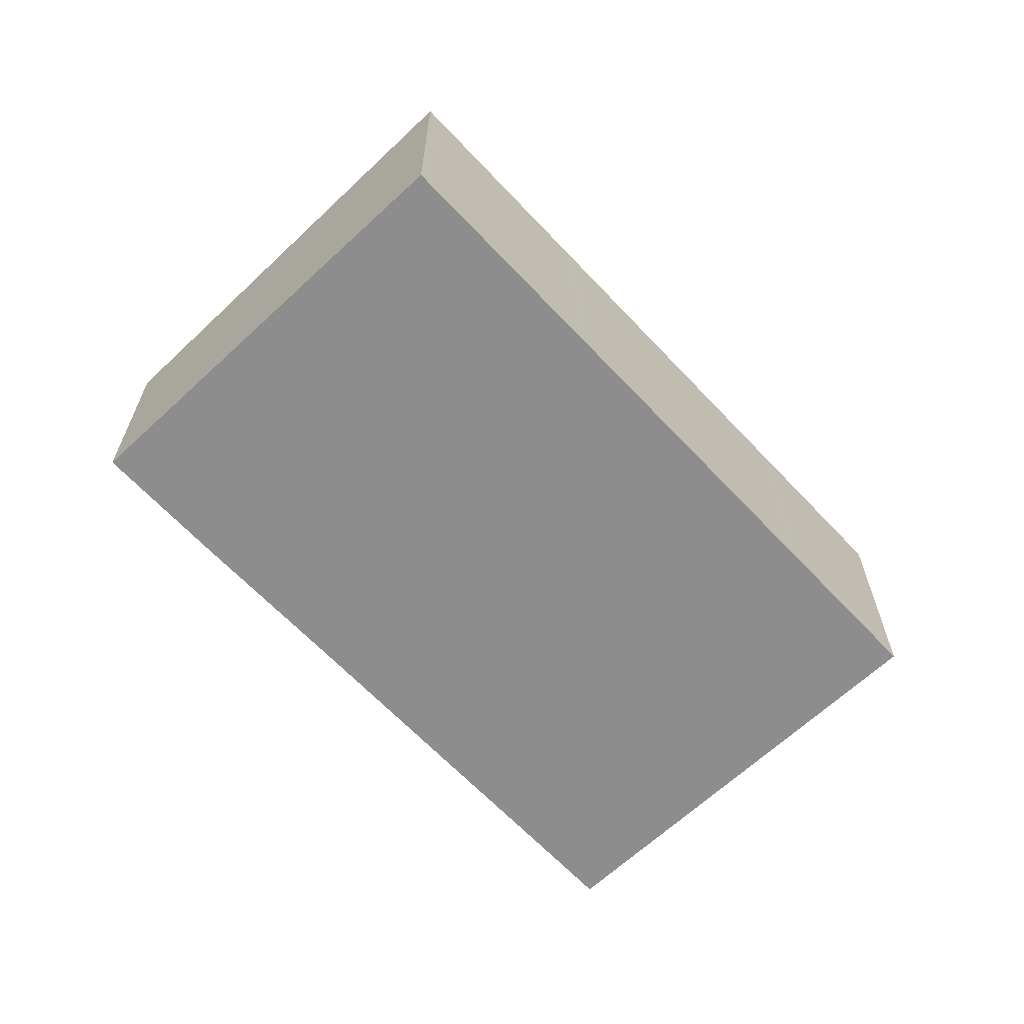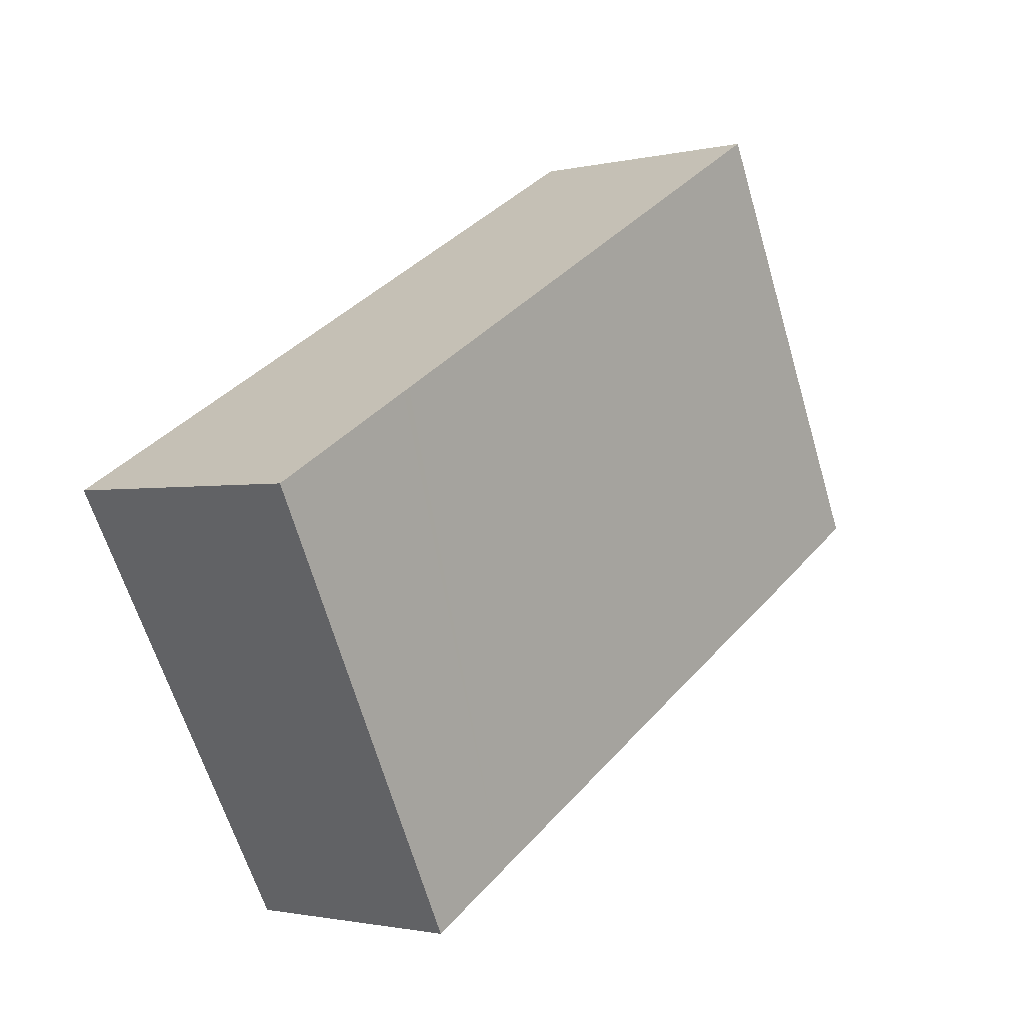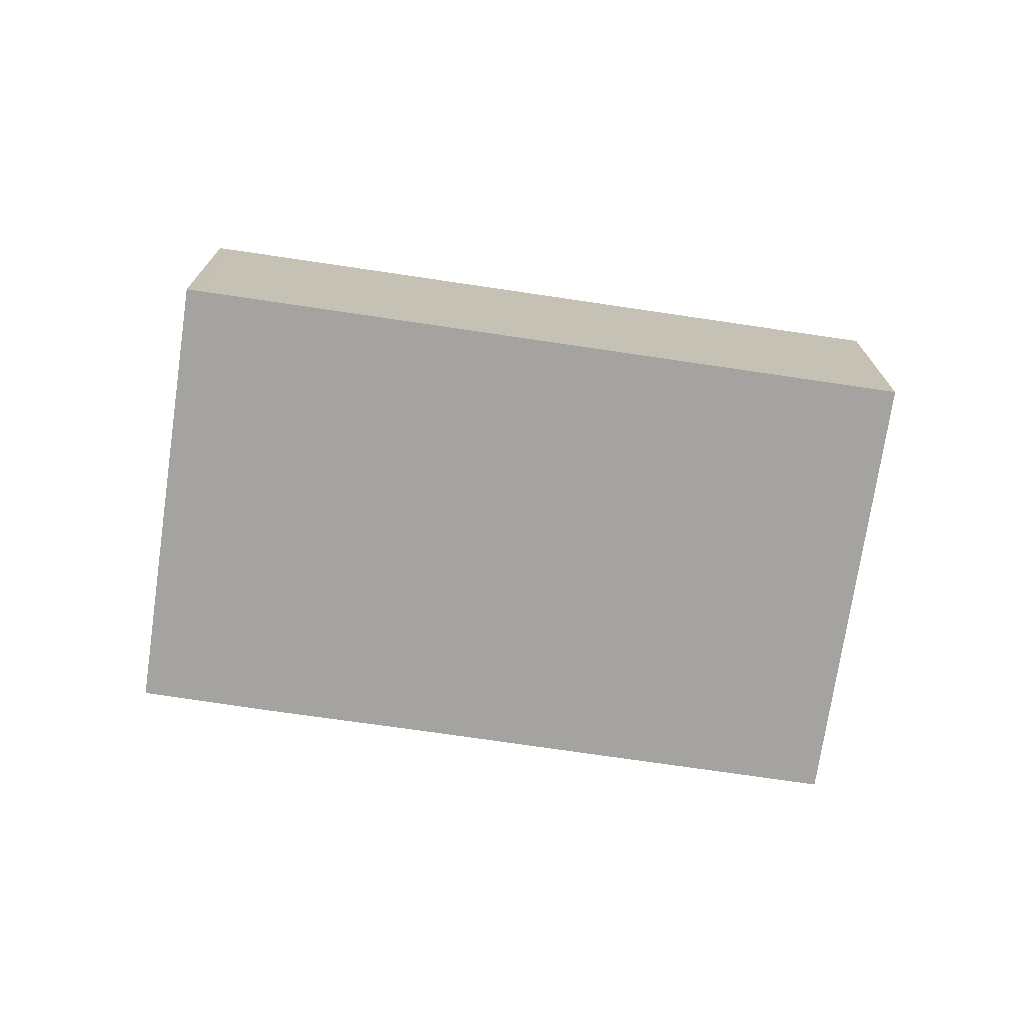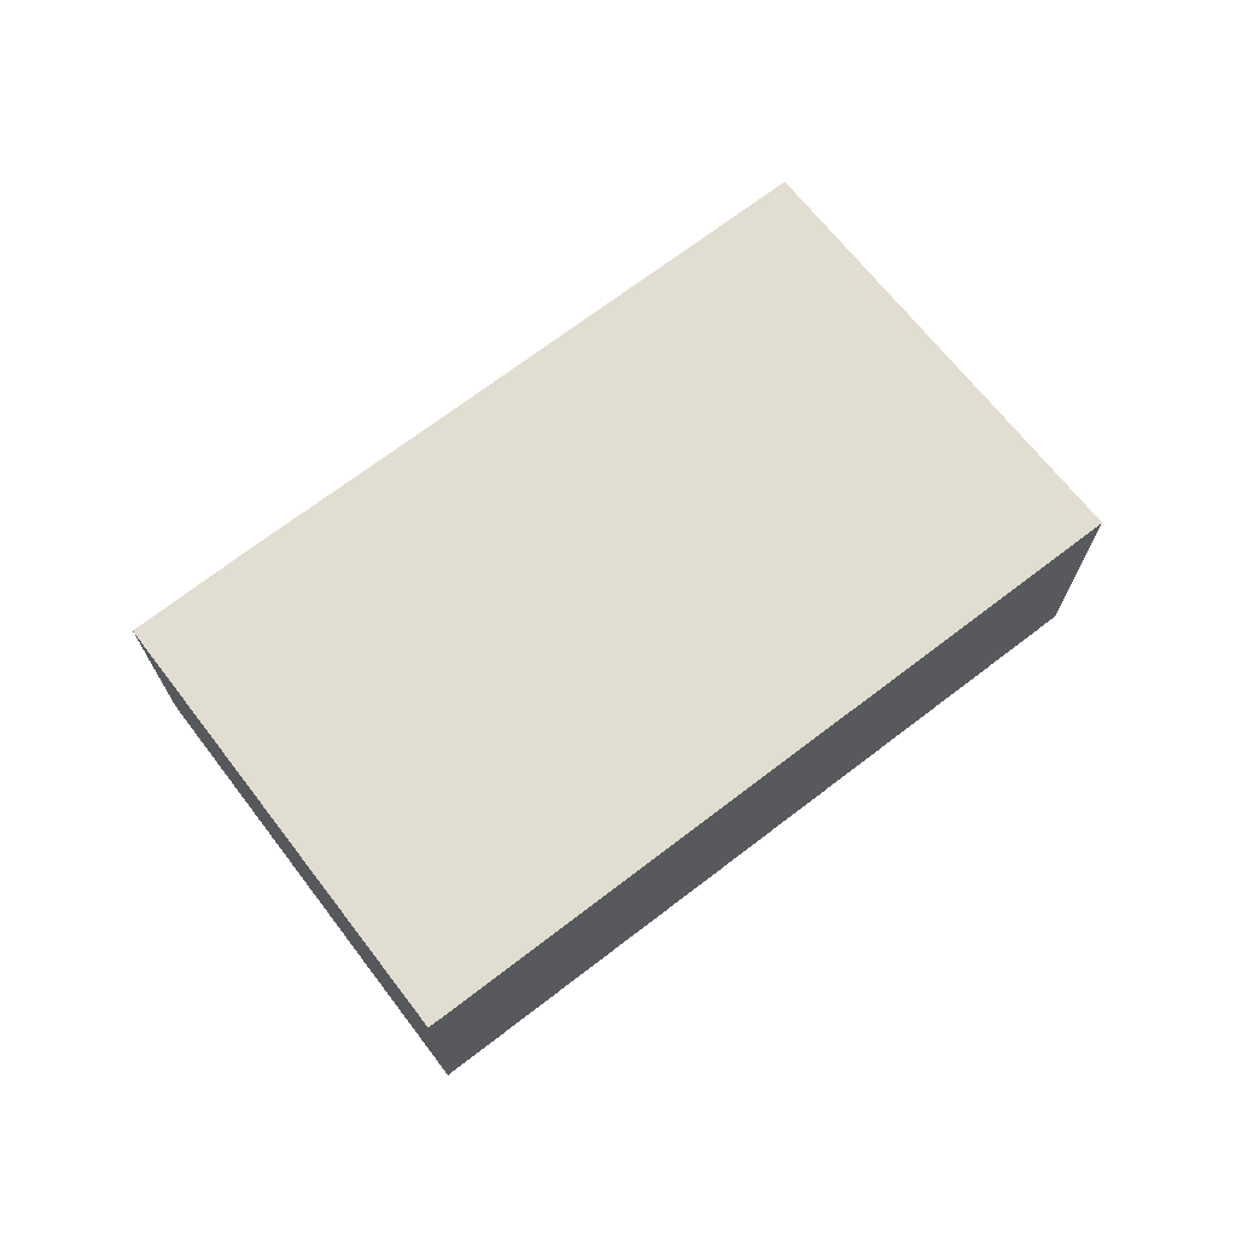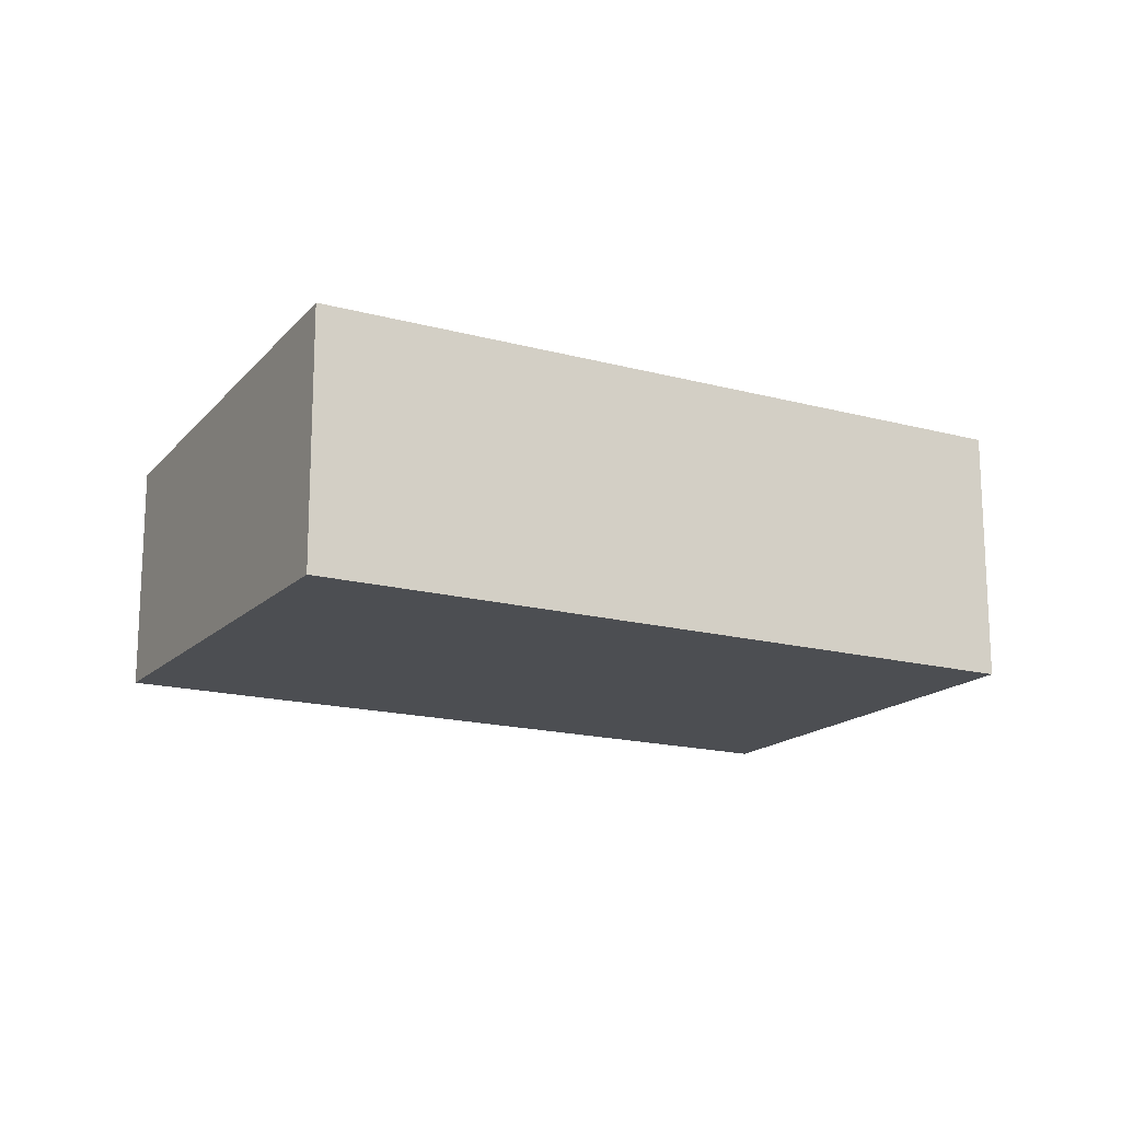
<metadata>
{"format":"obj","ext":"obj","renderer":"f3d","projection":"perspective","resolution":1024,"background":"white","views":[{"elev":-64.6,"azim":-17.1,"up":"+Y"},{"elev":-1.5,"azim":130.7,"up":"+Z"},{"elev":-72.9,"azim":21.3,"up":"+Y"},{"elev":70.5,"azim":-7.7,"up":"+Y"},{"elev":-16.6,"azim":0.8,"up":"+Y"}]}
</metadata>
<code>
v  5.965 6.514 10.13
v  0 5.827 3.568e-16
v  5.829 6.514 10.21
v  3.13 5.826 -1.816
v  6.136 6.514 10.04
v  11 6.514 7.263
v  7.072 5.827 -4.045
v  11.17 6.514 7.164
v  14.82 6.514 5.078
v  11.09 5.827 -6.341
v  14.99 6.514 4.982
v  18.65 6.514 2.892
v  14.71 5.827 -8.41
v  18.83 6.515 2.793
v  22.47 6.515 0.713
v  16.83 5.827 -9.622
v  22.63 6.515 0.621
v  22.63 -3.803e-17 0.621
v  22.47 -4.366e-17 0.713
v  18.83 -1.71e-16 2.793
v  18.65 -1.771e-16 2.892
v  14.99 -3.051e-16 4.982
v  14.82 -3.109e-16 5.078
v  11.17 -4.387e-16 7.164
v  11 -4.447e-16 7.263
v  6.136 -6.147e-16 10.04
v  5.965 -6.206e-16 10.13
v  5.829 -6.254e-16 10.21
v  16.83 5.892e-16 -9.622
v  14.71 5.15e-16 -8.41
v  11.09 3.883e-16 -6.341
v  7.072 2.477e-16 -4.045
v  3.13 1.112e-16 -1.816
v  0 0 0
g defaultobject
f 1 2 3
f 2 1 4
f 4 1 5
f 4 5 6
f 4 6 7
f 7 6 8
f 7 8 9
f 7 9 10
f 10 9 11
f 10 11 12
f 10 12 13
f 13 12 14
f 13 14 15
f 13 15 16
f 16 15 17
f 15 18 17
f 18 15 19
f 19 15 14
f 19 14 20
f 20 14 12
f 20 12 21
f 21 12 11
f 21 11 22
f 22 11 9
f 22 9 23
f 23 9 8
f 23 8 24
f 24 8 6
f 24 6 25
f 25 6 5
f 25 5 26
f 26 5 1
f 26 1 27
f 27 1 3
f 27 3 28
f 18 16 17
f 16 18 29
f 29 13 16
f 13 29 10
f 10 29 30
f 10 30 31
f 10 31 7
f 7 31 32
f 7 32 4
f 4 32 33
f 4 33 2
f 2 33 34
f 2 28 3
f 28 2 34
f 33 28 34
f 28 33 32
f 28 32 27
f 27 32 26
f 26 32 25
f 25 32 31
f 25 31 30
f 25 30 24
f 24 30 23
f 23 30 29
f 23 29 22
f 22 29 21
f 21 29 18
f 21 18 20
f 20 18 19

</code>
